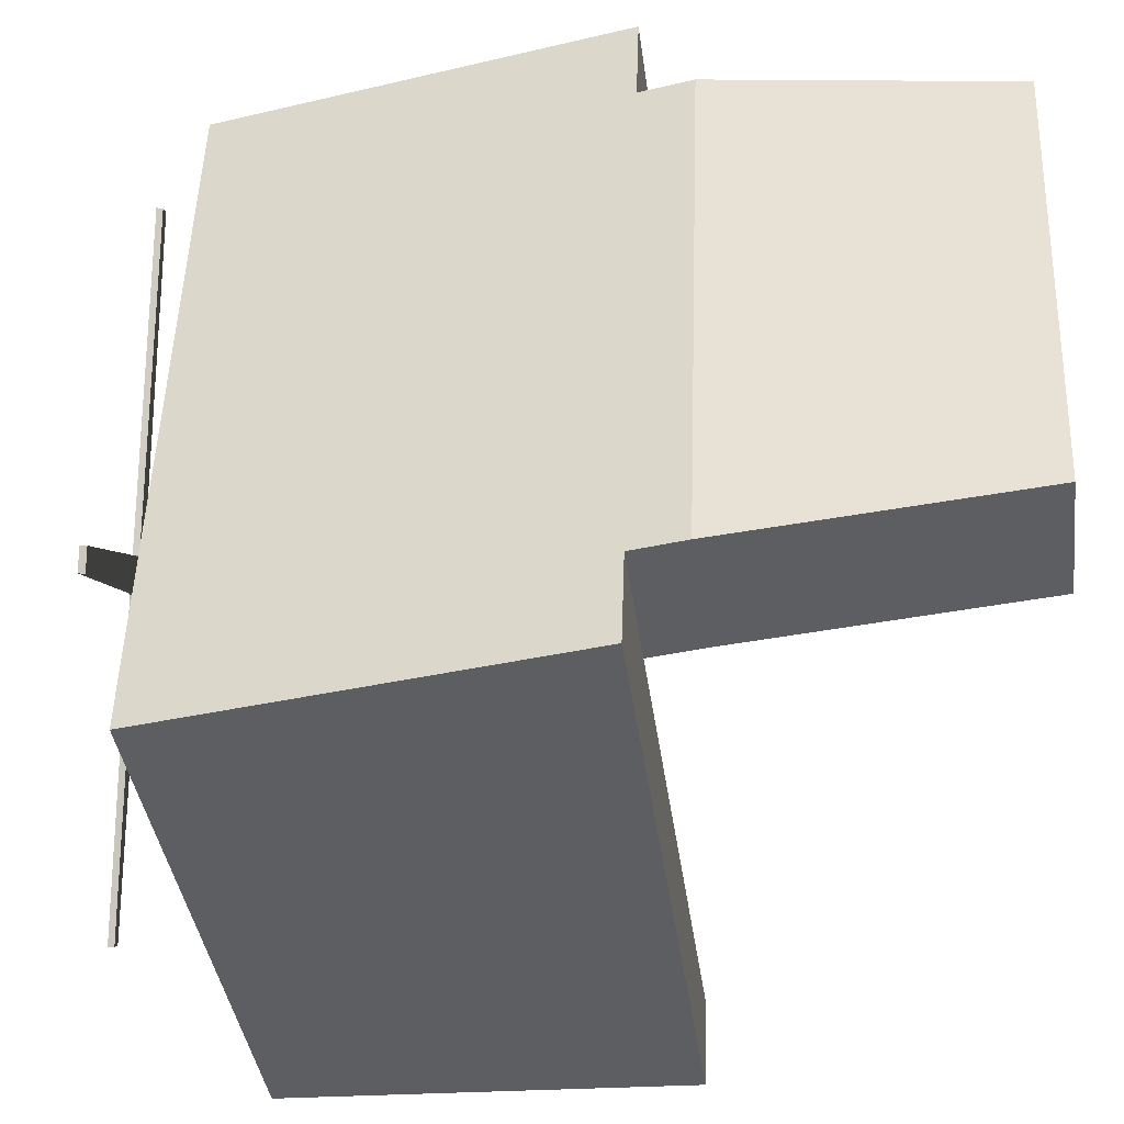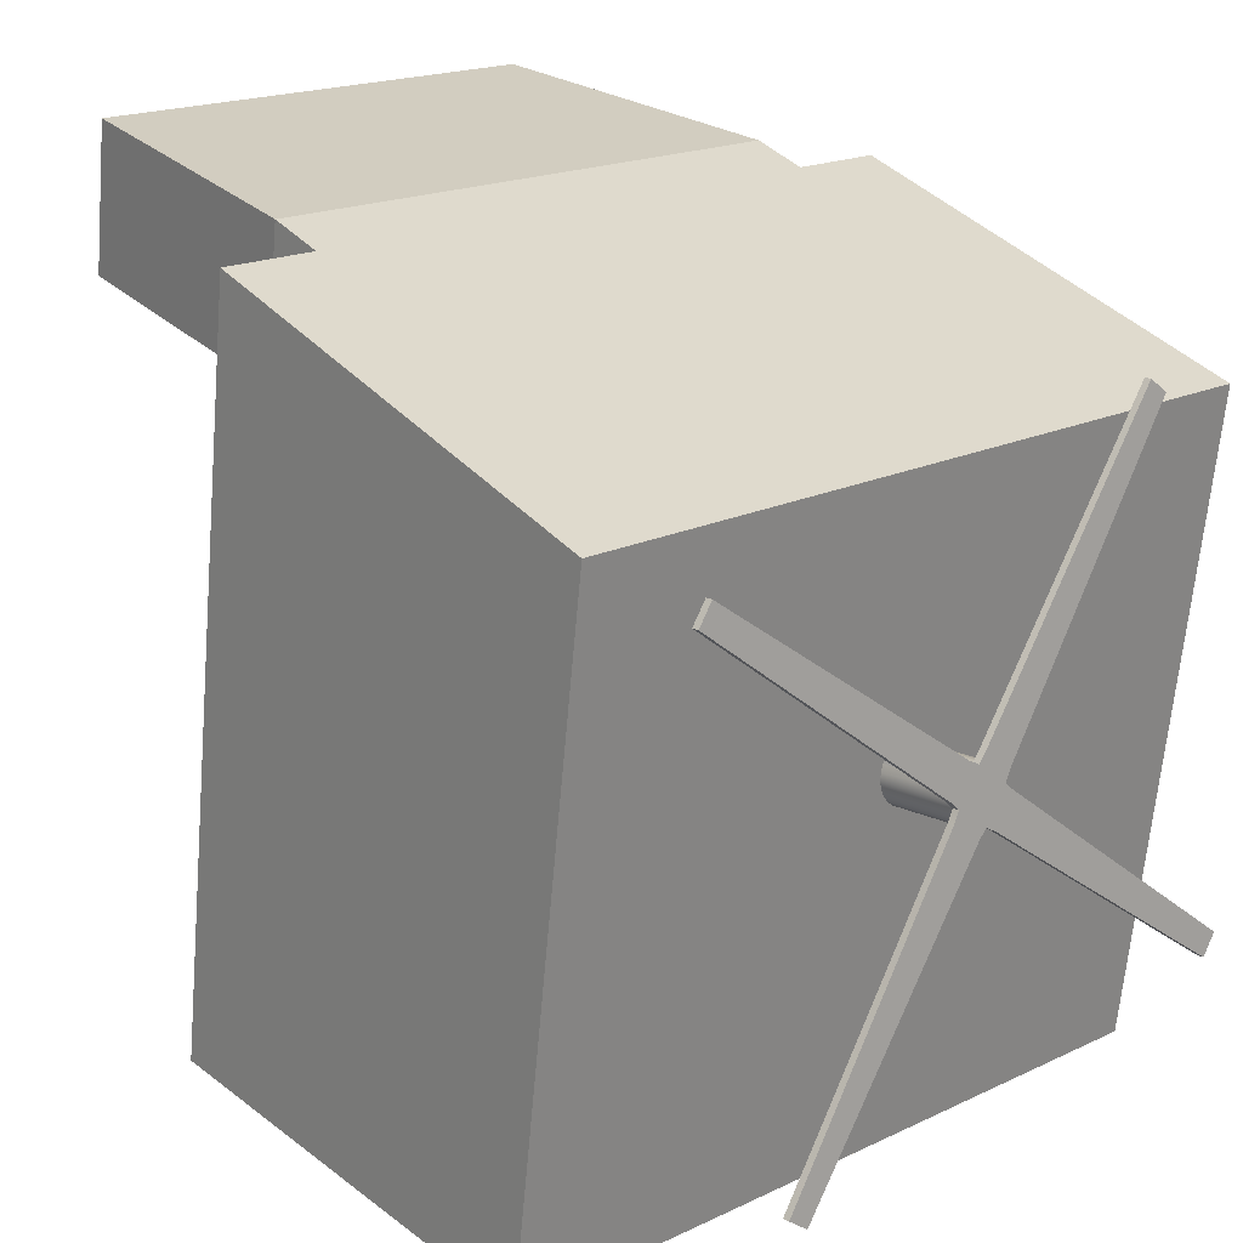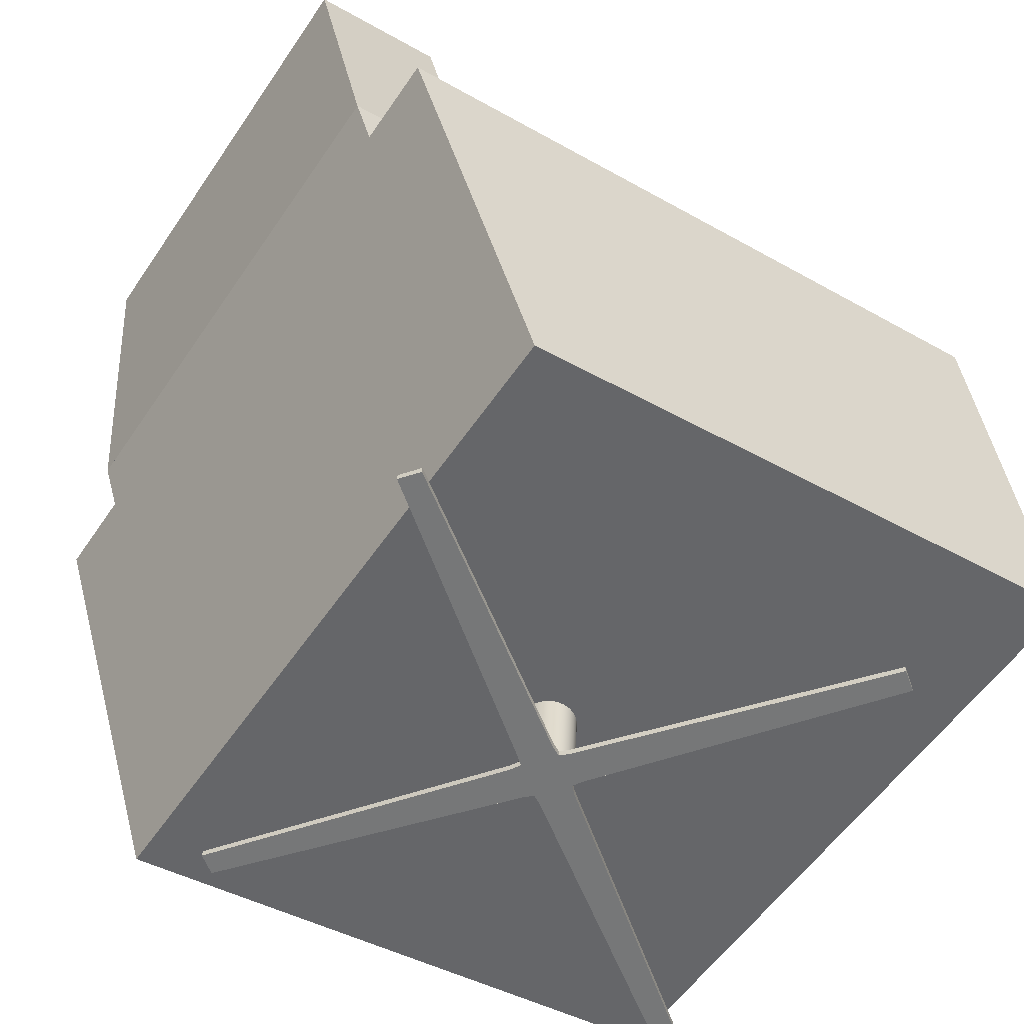
<metadata>
{"format":"obj","ext":"obj","renderer":"f3d","projection":"perspective","resolution":1024,"background":"white","views":[{"elev":51.3,"azim":92.0,"up":"+Z"},{"elev":18.6,"azim":-42.3,"up":"+Z"},{"elev":-55.6,"azim":56.4,"up":"+Y"}]}
</metadata>
<code>
v -0.01586 0.02193 0.01741
v 0.003208 0.02166 0.01231
v -0.01653 0.02166 0.01231
v -0.01389 0.02218 0.02217
v -0.01075 0.02239 0.02625
v -0.006663 0.02256 0.02938
v -0.001902 0.02266 0.03135
v 0.003208 0.02269 0.03202
v 0.008316 0.02266 0.03135
v 0.02295 0.02166 0.01231
v 0.01308 0.02256 0.02938
v 0.01717 0.02239 0.02625
v 0.0203 0.02218 0.02217
v 0.02228 0.02193 0.01741
v -0.01586 0.02139 0.007207
v -0.01389 0.02115 0.002452
v -0.01075 0.02093 -0.001631
v -0.006663 0.02077 -0.004763
v -0.001902 0.02066 -0.006733
v 0.003208 0.02063 -0.007404
v 0.008316 0.02066 -0.006733
v 0.01308 0.02077 -0.004763
v 0.01717 0.02093 -0.001631
v 0.0203 0.02115 0.002452
v 0.02228 0.02139 0.007207
v 0.2631 -0.08604 0.2039
v 0.2631 0.2798 -0.2058
v 0.2631 0.213 0.3022
v 0.2631 -0.02678 -0.2462
v 0.1973 0.1918 -0.2174
v 0.1973 -0.02678 -0.2462
v 0.1973 0.195 -0.217
v 0.1973 0.2016 -0.2161
v 0.1973 0.2798 -0.2058
v 0.1973 0.2264 0.2003
v 0.1973 0.213 0.3022
v 0.1973 0.2511 0.3147
v -0.1909 0.213 0.3022
v -0.1909 0.2511 0.3147
v -0.2567 -0.08604 0.2039
v -0.2567 0.213 0.3022
v -0.1909 -0.02678 -0.2462
v -0.2567 -0.02678 -0.2462
v 0.1973 0.195 -0.2167
v 0.1973 0.2002 -0.2103
v 0.1973 0.2004 -0.2092
v 0.1973 0.1999 -0.2116
v 0.1973 0.1993 -0.2128
v 0.1973 0.1986 -0.2139
v 0.1973 0.1977 -0.2149
v 0.1973 0.1967 -0.2157
v 0.1973 0.1956 -0.2164
v 0.1973 0.1437 0.1731
v 0.1973 0.1469 0.1483
v 0.1973 0.1699 -0.02638
v 0.1973 0.1999 -0.2064
v -0.1909 0.1918 -0.2174
v 0.1973 0.2645 0.2129
v -0.1909 0.2645 0.2129
v -0.1909 0.2264 0.2003
v -0.2567 0.2798 -0.2058
v -0.1909 0.2798 -0.2058
v 0.171 0.4664 0.343
v -0.1646 0.4664 0.343
v -0.1909 0.1931 -0.2173
v -0.1909 0.1932 -0.2173
v -0.1909 0.195 -0.217
v -0.1909 0.195 -0.2167
v -0.1909 0.1956 -0.2164
v -0.1909 0.1967 -0.2157
v -0.1909 0.1977 -0.2149
v -0.1909 0.1986 -0.2139
v -0.1909 0.1993 -0.2128
v -0.1909 0.1999 -0.2116
v -0.1909 0.2002 -0.2103
v -0.1909 0.2004 -0.2092
v 0.1973 0.1374 0.171
v 0.1973 0.1371 0.1709
v 0.1973 0.1937 -0.2072
v -0.1909 0.1999 -0.2064
v -0.1909 0.1371 0.1709
v 0.1973 0.01646 0.1312
v -0.1909 0.01646 0.1312
v -0.1909 0.1374 0.171
v -0.1909 0.1437 0.1731
v 0.171 0.4798 0.2413
v -0.1646 0.4798 0.2413
v -0.1909 0.1469 0.1483
v -0.1909 0.1699 -0.02638
v -0.1909 0.2003 -0.2064
v -0.1909 0.2004 -0.2077
v -0.1909 0.2004 -0.209
v -0.1909 0.1937 -0.2072
v 0.1973 0.1368 0.1726
v -0.1909 0.1368 0.1726
v -0.1909 0.1944 -0.2169
v -0.1909 0.1905 -0.2077
v 0.1973 0.1303 0.275
v 0.1973 0.2003 -0.2064
v 0.02667 -0.127 0.03051
v 0.1613 -0.1123 0.2219
v 0.1613 -0.117 0.2222
v 0.02667 -0.1223 0.03027
v 0.02271 -0.1274 0.02318
v 0.02271 -0.1227 0.02293
v -0.1991 -0.1146 0.1778
v -0.02231 -0.1227 0.02261
v -0.2092 -0.1153 0.164
v -0.007189 -0.1216 0.04331
v -0.0163 -0.123 0.01683
v 0.000653 -0.1218 0.03926
v -0.02025 -0.1234 0.009499
v 0.005934 -0.1215 0.04536
v -0.1549 -0.1334 -0.1822
v 0.1475 -0.1117 0.232
v -0.1411 -0.134 -0.1922
v 0.000481 -0.1242 -0.0056
v 0.006261 -0.1239 0.000406
v 0.01361 -0.1241 -0.003548
v 0.02873 -0.123 0.01716
v 0.2055 -0.1311 -0.138
v 0.2156 -0.1304 -0.1242
v 0.1475 -0.1165 0.2322
v 0.02873 -0.1277 0.01741
v 0.2156 -0.1351 -0.124
v 0.2055 -0.1358 -0.1378
v 0.01361 -0.1288 -0.0033
v 0.006261 -0.1286 0.000654
v 0.000481 -0.1289 -0.005352
v -0.1411 -0.1387 -0.192
v -0.1549 -0.1382 -0.1819
v -0.02025 -0.1281 0.009747
v -0.0163 -0.1277 0.01708
v -0.02231 -0.1274 0.02285
v -0.2092 -0.12 0.1642
v -0.1991 -0.1193 0.178
v -0.007189 -0.1263 0.04356
v 0.000653 -0.1266 0.03951
v 0.005934 -0.1262 0.04561
v -0.01075 -0.0677 0.03097
v -0.01586 -0.06817 0.02213
v -0.01389 -0.06792 0.02689
v -0.006663 -0.06754 0.0341
v -0.01653 -0.06843 0.01703
v -0.001901 -0.06743 0.03607
v -0.01586 -0.0687 0.01193
v 0.003208 -0.0674 0.03674
v -0.01389 -0.06895 0.007174
v 0.008317 -0.06743 0.03607
v -0.01075 -0.06916 0.003091
v 0.01308 -0.06754 0.0341
v -0.006663 -0.06933 -4.2e-05
v 0.01717 -0.0677 0.03097
v -0.001901 -0.06943 -0.002011
v 0.0203 -0.06792 0.02689
v 0.003208 -0.06946 -0.002683
v 0.02228 -0.06817 0.02213
v 0.008317 -0.06943 -0.002011
v 0.02295 -0.06843 0.01703
v 0.01308 -0.06933 -4.2e-05
v 0.02228 -0.0687 0.01193
v 0.01717 -0.06916 0.003091
v 0.0203 -0.06895 0.007174
v 0.02129 -0.1272 0.02761
v 0.02228 -0.1273 0.02523
v 0.0203 -0.1271 0.02999
v 0.01874 -0.1269 0.03203
v 0.01717 -0.1268 0.03407
v 0.02261 -0.1274 0.02268
v 0.02295 -0.1276 0.02013
v 0.01512 -0.1268 0.03564
v 0.01308 -0.1267 0.0372
v 0.02261 -0.1277 0.01758
v 0.02228 -0.1278 0.01503
v 0.0107 -0.1266 0.03819
v 0.008317 -0.1266 0.03917
v 0.02129 -0.128 0.01265
v 0.0203 -0.1281 0.01027
v 0.003208 -0.1265 0.03984
v 0.005762 -0.1266 0.03951
v 0.01874 -0.1282 0.008232
v 0.01717 -0.1283 0.006191
v -0.001901 -0.1266 0.03917
v 0.01512 -0.1284 0.004624
v 0.01308 -0.1285 0.003058
v -0.004282 -0.1266 0.03819
v -0.006663 -0.1267 0.0372
v 0.0107 -0.1285 0.002073
v 0.008317 -0.1286 0.001088
v 0.005762 -0.1286 0.000753
v 0.003208 -0.1286 0.000416
v 0.000653 -0.1286 0.000753
v -0.001901 -0.1286 0.001088
v -0.006663 -0.1285 0.003058
v -0.004282 -0.1285 0.002073
v -0.008707 -0.1284 0.004624
v -0.01075 -0.1283 0.006191
v -0.01389 -0.1281 0.01027
v -0.01232 -0.1282 0.008232
v -0.01586 -0.1278 0.01503
v -0.01487 -0.128 0.01265
v -0.01653 -0.1276 0.02013
v -0.0162 -0.1277 0.01758
v -0.01586 -0.1273 0.02523
v -0.0162 -0.1274 0.02268
v -0.01389 -0.1271 0.02999
v -0.01487 -0.1272 0.02761
v 0.003208 -0.1276 0.02013
v -0.008706 -0.1268 0.03564
v -0.01232 -0.1269 0.03203
v 0.01916 -0.06904 0.005415
v 0.02162 -0.06881 0.009934
v 0.02284 -0.06854 0.01494
v 0.02271 -0.06827 0.02008
v 0.02126 -0.06801 0.02502
v 0.01857 -0.06778 0.02941
v 0.01484 -0.0676 0.03296
v 0.01031 -0.06747 0.03542
v 0.005305 -0.06741 0.03663
v 0.000154 -0.06741 0.03651
v -0.00479 -0.06749 0.03505
v -0.009189 -0.06763 0.03237
v -0.01274 -0.06782 0.02865
v -0.01521 -0.06806 0.02413
v -0.01642 -0.06832 0.01913
v -0.0163 -0.06859 0.01398
v -0.01484 -0.06885 0.009044
v -0.01215 -0.06908 0.004651
v -0.008424 -0.06927 0.001102
v -0.003899 -0.0694 -0.001361
v 0.00111 -0.06946 -0.002571
v 0.006261 -0.06945 -0.002445
v 0.0112 -0.06938 -0.000992
v 0.0156 -0.06924 0.001689
v 0.008365 -0.1278 0.01605
g Sillon_casino-swivel_ID125
f 1 2 3
f 2 1 4
f 2 4 5
f 2 5 6
f 2 6 7
f 2 7 8
f 8 7 2
f 7 6 2
f 6 5 2
f 5 4 2
f 4 1 2
f 3 2 1
f 9 2 8
f 2 9 10
f 10 9 11
f 10 11 12
f 10 12 13
f 10 13 14
f 14 13 10
f 13 12 10
f 12 11 10
f 11 9 10
f 10 9 2
f 8 2 9
f 2 15 3
f 15 2 16
f 16 2 17
f 17 2 18
f 18 2 19
f 19 2 20
f 20 2 19
f 19 2 18
f 18 2 17
f 17 2 16
f 16 2 15
f 3 15 2
f 2 21 20
f 21 2 10
f 21 10 22
f 22 10 23
f 23 10 24
f 24 10 25
f 25 10 24
f 24 10 23
f 23 10 22
f 22 10 21
f 10 2 21
f 20 21 2
g group_1_ID6
f 26 27 28
f 27 26 29
f 29 26 27
f 28 27 26
f 30 29 31
f 29 30 27
f 27 30 32
f 27 32 33
f 27 33 34
f 34 33 27
f 33 32 27
f 32 30 27
f 27 30 29
f 31 29 30
f 27 35 34
f 35 27 36
f 36 27 28
f 28 27 36
f 36 27 35
f 34 35 27
f 37 38 36
f 38 37 39
f 28 40 26
f 40 28 41
f 41 28 36
f 41 36 38
f 38 36 41
f 36 28 41
f 41 28 40
f 26 40 28
f 39 37 38
f 36 38 37
f 42 40 43
f 40 42 26
f 26 42 31
f 26 31 29
f 29 31 26
f 31 42 26
f 26 42 40
f 43 40 42
f 32 30 44
f 44 30 32
f 33 45 46
f 45 33 47
f 47 33 48
f 48 33 49
f 49 33 50
f 50 33 51
f 51 33 52
f 52 33 44
f 44 33 32
f 32 33 44
f 44 33 52
f 52 33 51
f 51 33 50
f 50 33 49
f 49 33 48
f 48 33 47
f 47 33 45
f 46 45 33
f 53 34 35
f 34 53 54
f 34 54 55
f 34 55 56
f 34 56 46
f 34 46 33
f 33 46 34
f 46 56 34
f 56 55 34
f 55 54 34
f 54 53 34
f 35 34 53
f 57 31 42
f 31 57 30
f 30 57 31
f 42 31 57
f 36 58 37
f 58 36 35
f 35 36 58
f 37 58 36
f 59 38 39
f 38 59 60
f 60 59 38
f 39 38 59
f 38 61 41
f 61 38 62
f 62 38 60
f 60 38 62
f 62 38 61
f 41 61 38
f 61 40 41
f 40 61 43
f 43 61 40
f 41 40 61
f 63 39 37
f 39 63 64
f 64 63 39
f 37 39 63
f 37 59 39
f 59 37 58
f 58 37 59
f 39 59 37
f 61 42 43
f 42 61 57
f 57 61 65
f 65 61 66
f 66 61 67
f 67 61 62
f 62 61 67
f 67 61 66
f 66 61 65
f 65 61 57
f 57 61 42
f 43 42 61
f 57 44 30
f 44 57 68
f 68 57 44
f 30 44 57
f 52 68 44
f 68 52 69
f 69 52 68
f 44 68 52
f 51 69 52
f 69 51 70
f 70 51 69
f 52 69 51
f 50 70 51
f 70 50 71
f 71 50 70
f 51 70 50
f 49 71 50
f 71 49 72
f 72 49 71
f 50 71 49
f 49 73 72
f 73 49 48
f 48 49 73
f 72 73 49
f 48 74 73
f 74 48 47
f 47 48 74
f 73 74 48
f 47 75 74
f 75 47 45
f 45 47 75
f 74 75 47
f 45 76 75
f 76 45 46
f 46 45 76
f 75 76 45
f 54 53 77
f 77 53 54
f 54 77 53
f 53 77 54
f 78 54 77
f 54 78 55
f 55 78 54
f 77 54 78
f 79 55 56
f 56 55 79
f 46 80 76
f 80 46 56
f 56 46 80
f 76 80 46
f 81 82 83
f 82 81 78
f 78 81 84
f 78 84 77
f 77 84 85
f 77 85 53
f 53 85 60
f 53 60 35
f 35 60 59
f 35 59 58
f 58 59 35
f 59 60 35
f 35 60 53
f 60 85 53
f 53 85 77
f 85 84 77
f 77 84 78
f 84 81 78
f 78 81 82
f 83 82 81
f 37 86 63
f 86 37 58
f 58 37 86
f 63 86 37
f 87 39 64
f 39 87 59
f 59 87 39
f 64 39 87
f 62 85 60
f 85 62 88
f 88 62 89
f 89 62 90
f 90 62 91
f 91 62 92
f 92 62 76
f 76 62 75
f 75 62 74
f 74 62 73
f 73 62 72
f 72 62 71
f 71 62 70
f 70 62 69
f 69 62 68
f 68 62 67
f 80 89 90
f 90 89 80
f 67 62 68
f 68 62 69
f 69 62 70
f 70 62 71
f 71 62 72
f 72 62 73
f 73 62 74
f 74 62 75
f 75 62 76
f 76 62 92
f 92 62 91
f 91 62 90
f 90 62 89
f 89 62 88
f 88 62 85
f 60 85 62
f 63 87 64
f 87 63 86
f 86 63 87
f 64 87 63
f 87 58 59
f 58 87 86
f 86 87 58
f 59 58 87
f 79 68 93
f 68 79 44
f 44 79 68
f 93 68 79
f 93 76 80
f 76 93 68
f 76 68 75
f 75 68 74
f 74 68 73
f 73 68 72
f 72 68 71
f 71 68 70
f 70 68 69
f 69 68 70
f 70 68 71
f 71 68 72
f 72 68 73
f 73 68 74
f 74 68 75
f 75 68 76
f 68 93 76
f 80 76 93
f 78 77 94
f 94 77 78
f 82 78 94
f 94 78 82
f 93 56 79
f 56 93 80
f 80 93 56
f 79 56 93
f 91 80 90
f 80 91 76
f 76 91 92
f 92 91 76
f 76 91 80
f 90 80 91
f 82 95 83
f 95 82 94
f 94 82 95
f 83 95 82
f 83 95 81
f 81 95 83
f 88 84 85
f 85 84 88
f 88 81 84
f 81 88 89
f 89 88 81
f 84 81 88
f 81 95 84
f 84 95 81
g group_1_ID19
f 67 96 68
f 96 67 66
f 96 57 68
f 57 96 66
f 57 66 65
f 68 97 93
f 97 68 57
g group_1_ID19
f 66 67 96
f 68 96 67
f 65 66 57
f 66 96 57
f 68 57 96
f 57 68 97
f 93 97 68
g group_1_ID29
f 93 89 80
g group_1_ID29
f 80 89 93
g group_1_ID37
f 56 89 80
f 89 56 81
f 81 56 95
f 95 56 94
f 94 56 55
f 94 55 78
g group_1_ID37
f 78 55 94
f 55 56 94
f 94 56 95
f 95 56 81
f 81 56 89
f 80 89 56
g group_1_ID45
l 98 53
g group_1_ID51
l 90 99
g Group_12_ID59
f 100 101 102
f 101 100 103
f 104 103 100
f 103 104 105
f 106 107 108
f 107 106 109
f 107 109 110
f 110 109 111
f 110 111 112
f 112 111 113
f 112 113 114
f 114 113 115
f 114 115 101
f 114 101 116
f 116 101 117
f 117 101 103
f 117 103 118
f 118 103 105
f 118 105 119
f 119 105 120
f 119 120 121
f 121 120 122
f 101 123 102
f 123 101 115
f 120 104 124
f 104 120 105
f 122 124 125
f 124 122 120
f 126 122 125
f 122 126 121
f 119 126 127
f 126 119 121
f 128 119 127
f 119 128 118
f 129 118 128
f 118 129 117
f 130 117 129
f 117 130 116
f 114 130 131
f 130 114 116
f 114 132 112
f 132 114 131
f 112 133 110
f 133 112 132
f 107 133 134
f 133 107 110
f 108 134 135
f 134 108 107
f 108 136 106
f 136 108 135
f 109 136 137
f 136 109 106
f 138 109 137
f 109 138 111
f 113 138 139
f 138 113 111
f 113 123 115
f 123 113 139
g Group_12_ID59
f 103 100 101
f 102 101 100
f 105 104 103
f 100 103 104
f 122 120 121
f 121 120 119
f 120 105 119
f 119 105 118
f 105 103 118
f 118 103 117
f 103 101 117
f 117 101 116
f 116 101 114
f 101 115 114
f 115 113 114
f 114 113 112
f 113 111 112
f 112 111 110
f 111 109 110
f 110 109 107
f 109 106 107
f 108 107 106
f 115 101 123
f 102 123 101
f 105 120 104
f 124 104 120
f 120 122 124
f 125 124 122
f 121 126 122
f 125 122 126
f 121 119 126
f 127 126 119
f 118 128 119
f 127 119 128
f 117 129 118
f 128 118 129
f 116 130 117
f 129 117 130
f 116 114 130
f 131 130 114
f 131 114 132
f 112 132 114
f 132 112 133
f 110 133 112
f 110 107 133
f 134 133 107
f 107 108 134
f 135 134 108
f 135 108 136
f 106 136 108
f 106 109 136
f 137 136 109
f 111 138 109
f 137 109 138
f 111 113 138
f 139 138 113
f 139 113 123
f 115 123 113
g Group_12_ID74
f 140 141 142
f 141 140 143
f 141 143 144
f 144 143 145
f 144 145 146
f 146 145 147
f 146 147 148
f 148 147 149
f 148 149 150
f 150 149 151
f 150 151 152
f 152 151 153
f 152 153 154
f 154 153 155
f 154 155 156
f 156 155 157
f 156 157 158
f 158 157 159
f 158 159 160
f 160 159 161
f 160 161 162
f 162 161 163
g Group_12_ID87
f 134 136 135
f 136 134 137
f 137 134 138
f 138 134 133
f 138 133 132
f 138 132 139
f 139 132 131
f 139 131 123
f 123 131 102
f 102 131 130
f 102 130 129
f 102 129 100
f 100 129 128
f 100 128 104
f 104 128 127
f 104 127 124
f 124 127 126
f 124 126 125
g Group_12_ID95
f 157 164 165
f 164 155 166
f 155 164 157
f 155 167 166
f 167 153 168
f 153 167 155
f 165 159 157
f 159 165 169
f 159 169 170
f 153 171 168
f 171 153 172
f 172 153 151
f 170 161 159
f 161 170 173
f 161 173 174
f 151 175 172
f 175 151 176
f 176 151 149
f 174 163 161
f 163 174 177
f 163 177 178
f 176 179 180
f 179 176 149
f 179 149 147
f 178 162 163
f 162 178 181
f 162 181 182
f 147 138 179
f 138 147 183
f 183 147 145
f 182 160 162
f 160 182 184
f 160 184 185
f 143 183 145
f 183 143 186
f 186 143 187
f 185 158 160
f 158 185 188
f 158 188 189
f 156 190 191
f 190 156 158
f 158 189 190
f 192 156 191
f 156 192 193
f 156 193 154
f 194 193 195
f 193 194 154
f 154 194 152
f 150 196 197
f 196 150 194
f 194 150 152
f 198 197 199
f 197 198 150
f 150 198 148
f 200 198 201
f 198 200 148
f 148 200 146
f 146 202 144
f 202 146 203
f 203 146 200
f 144 204 141
f 204 144 205
f 205 144 202
f 141 206 142
f 206 141 207
f 207 141 204
g Group_12_ID95
f 157 164 155
f 166 155 164
f 165 164 157
f 155 167 153
f 168 153 167
f 166 167 155
f 170 169 159
f 169 165 159
f 157 159 165
f 151 153 172
f 172 153 171
f 168 171 153
f 174 173 161
f 173 170 161
f 159 161 170
f 149 151 176
f 176 151 175
f 172 175 151
f 178 177 163
f 177 174 163
f 161 163 174
f 147 149 179
f 149 176 179
f 180 179 176
f 182 181 162
f 181 178 162
f 163 162 178
f 145 147 183
f 183 147 138
f 179 138 147
f 185 184 160
f 184 182 160
f 162 160 182
f 187 143 186
f 186 143 183
f 145 183 143
f 189 188 158
f 188 185 158
f 160 158 185
f 190 189 158
f 158 156 190
f 191 190 156
f 154 193 156
f 193 192 156
f 191 156 192
f 152 194 154
f 154 194 193
f 195 193 194
f 152 150 194
f 194 150 196
f 197 196 150
f 148 198 150
f 150 198 197
f 199 197 198
f 146 200 148
f 148 200 198
f 201 198 200
f 200 146 203
f 203 146 202
f 144 202 146
f 202 144 205
f 205 144 204
f 141 204 144
f 204 141 207
f 207 141 206
f 142 206 141
g Group_12_ID103
f 194 208 196
f 208 194 171
f 171 194 168
f 168 194 195
f 168 195 167
f 167 195 193
f 167 193 166
f 166 193 192
f 166 192 164
f 164 192 191
f 164 191 165
f 165 191 190
f 165 190 169
f 169 190 189
f 169 189 170
f 170 189 188
f 170 188 173
f 173 188 185
f 173 185 174
f 174 185 184
f 174 184 177
f 177 184 182
f 177 182 178
f 178 182 181
g Group_12_ID111
l 209 187
l 187 186
l 138 186
l 180 138
l 175 180
l 171 175
l 167 171
l 164 167
l 169 164
l 173 169
l 177 173
l 181 177
l 184 181
l 188 184
l 190 188
l 192 190
l 195 192
l 196 195
l 199 196
l 201 199
l 203 201
l 205 203
l 207 205
l 207 206
l 206 210
l 210 207
l 186 209
g Group_12_ID117
l 211 212
l 212 213
l 213 214
l 214 215
l 215 216
l 216 217
l 217 218
l 218 219
l 219 220
l 220 221
l 221 222
l 222 223
l 223 224
l 224 225
l 225 226
l 226 227
l 227 228
l 228 229
l 229 230
l 230 231
l 231 232
l 232 233
l 233 234
l 234 211
g Group_12_ID121
l 208 235

</code>
